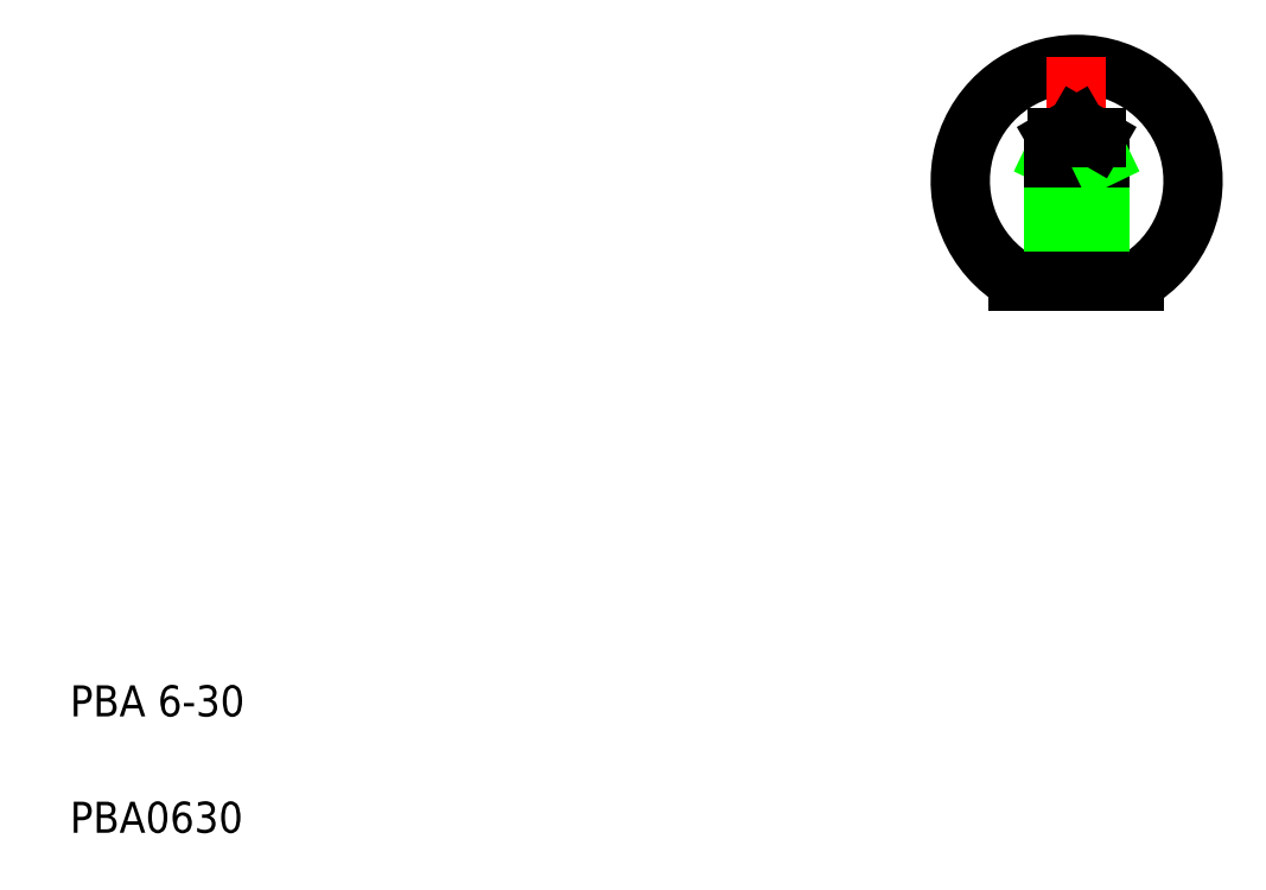
<metadata>
{"format":"dxf","ext":"dxf","renderer":"ezdxf+matplotlib","layout":"modelspace","background":"white","min_lineweight":24,"dpi":150}
</metadata>
<code>
0
SECTION
2
ENTITIES
0
ARC
8
0
10
139.8
20
94.03
30
0
40
15
50
299.9
51
240.1
0
LINE
8
CENTER
10
139.8
20
110
30
0
11
139.8
21
79.53
31
0
0
TEXT
8
0
10
10
20
25
30
0
40
4
1
PBA 6-30
0
TEXT
8
0
10
10
20
10
30
0
40
4
1
PBA0630
0
LINE
8
0
10
137.3
20
99.56
30
0
11
137.3
21
81.03
31
0
0
LINE
8
0
10
142.3
20
81.03
30
0
11
142.3
21
99.56
31
0
0
LINE
8
0
10
136.8
20
81.03
30
0
11
136.8
21
97.03
31
0
0
LINE
8
0
10
142.8
20
97.03
30
0
11
142.8
21
81.03
31
0
0
LINE
8
0
10
132.3
20
81.03
30
0
11
147.2
21
81.03
31
0
0
LINE
8
0
10
136
20
81.03
30
0
11
136
21
81.03
31
0
0
LINE
8
0
10
139.8
20
81.03
30
0
11
139.8
21
81.03
31
0
0
LINE
8
0
10
136.8
20
97.03
30
0
11
137.3
21
98.07
31
0
0
LINE
8
0
10
136.8
20
97.03
30
0
11
142.8
21
97.03
31
0
0
LINE
8
0
10
142.3
20
98.07
30
0
11
142.8
21
97.03
31
0
0
LINE
8
0
10
137.3
20
99.56
30
0
11
139.8
21
101
31
0
0
LINE
8
0
10
139.8
20
101
30
0
11
142.3
21
99.56
31
0
0
LINE
8
0
10
137.3
20
99.56
30
0
11
142.3
21
99.56
31
0
0
ENDSEC
0
EOF

</code>
